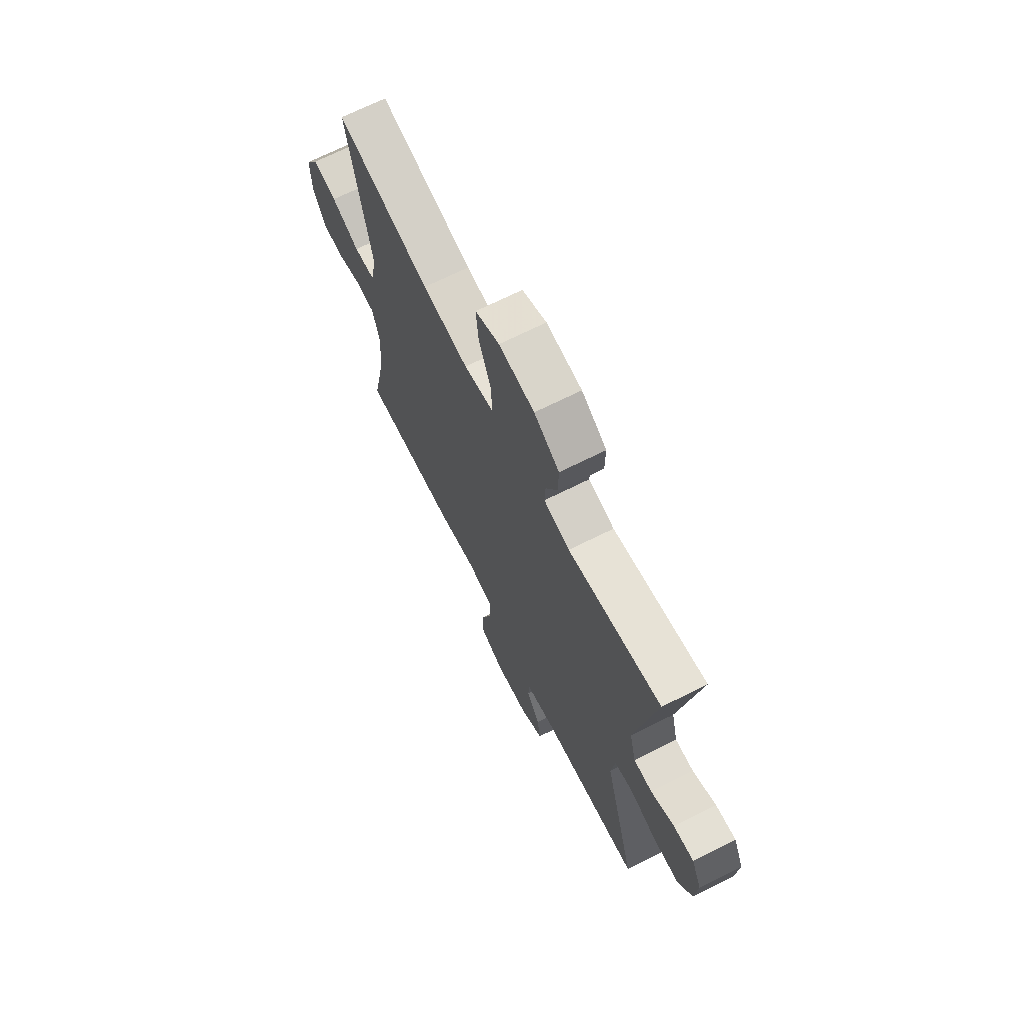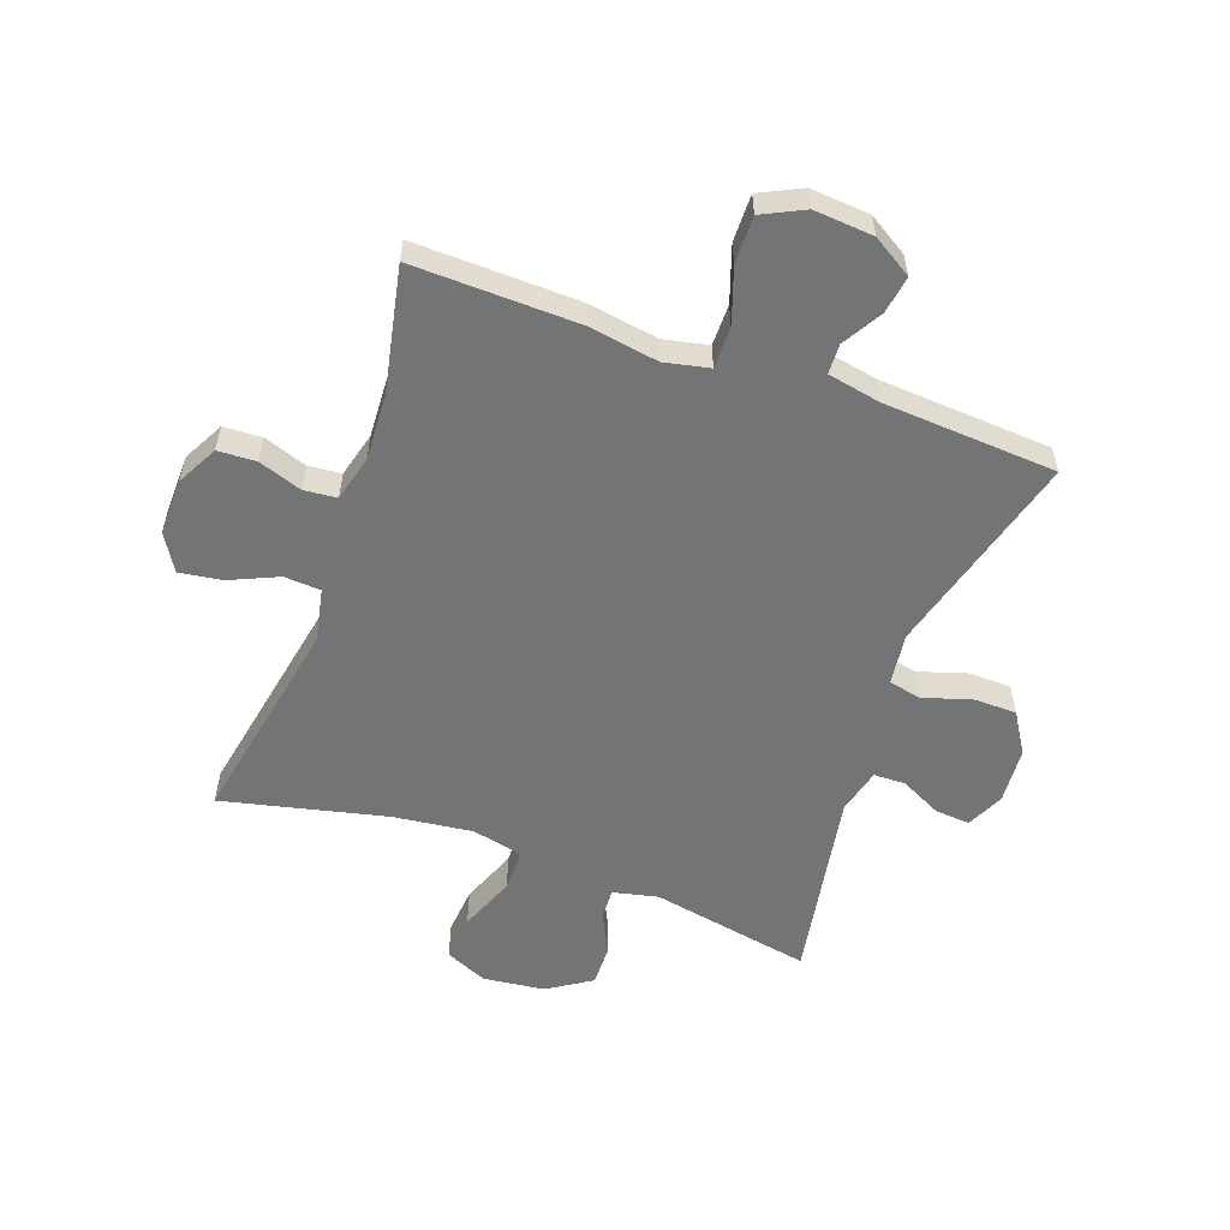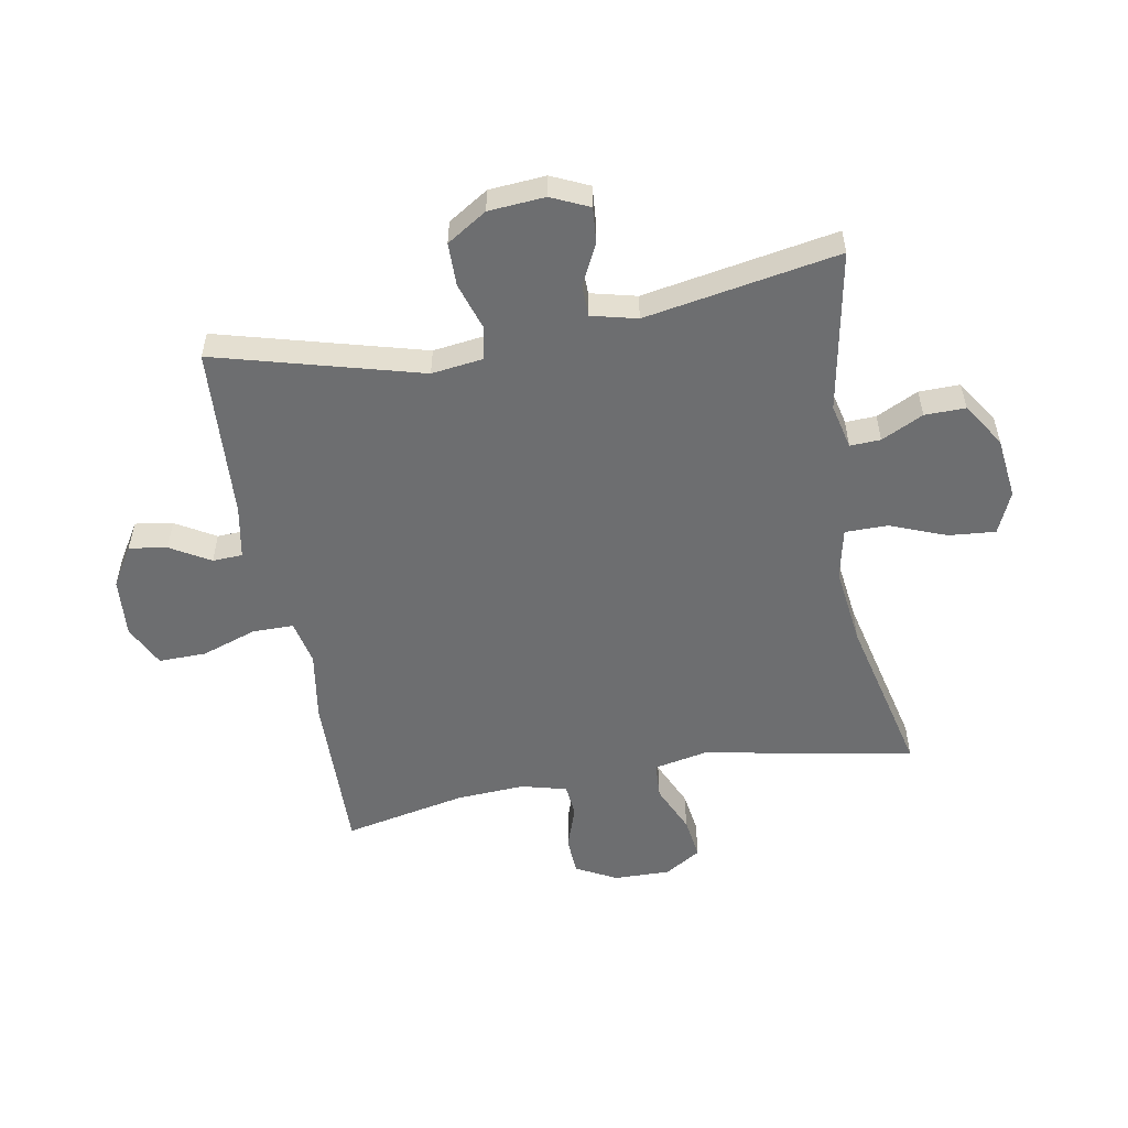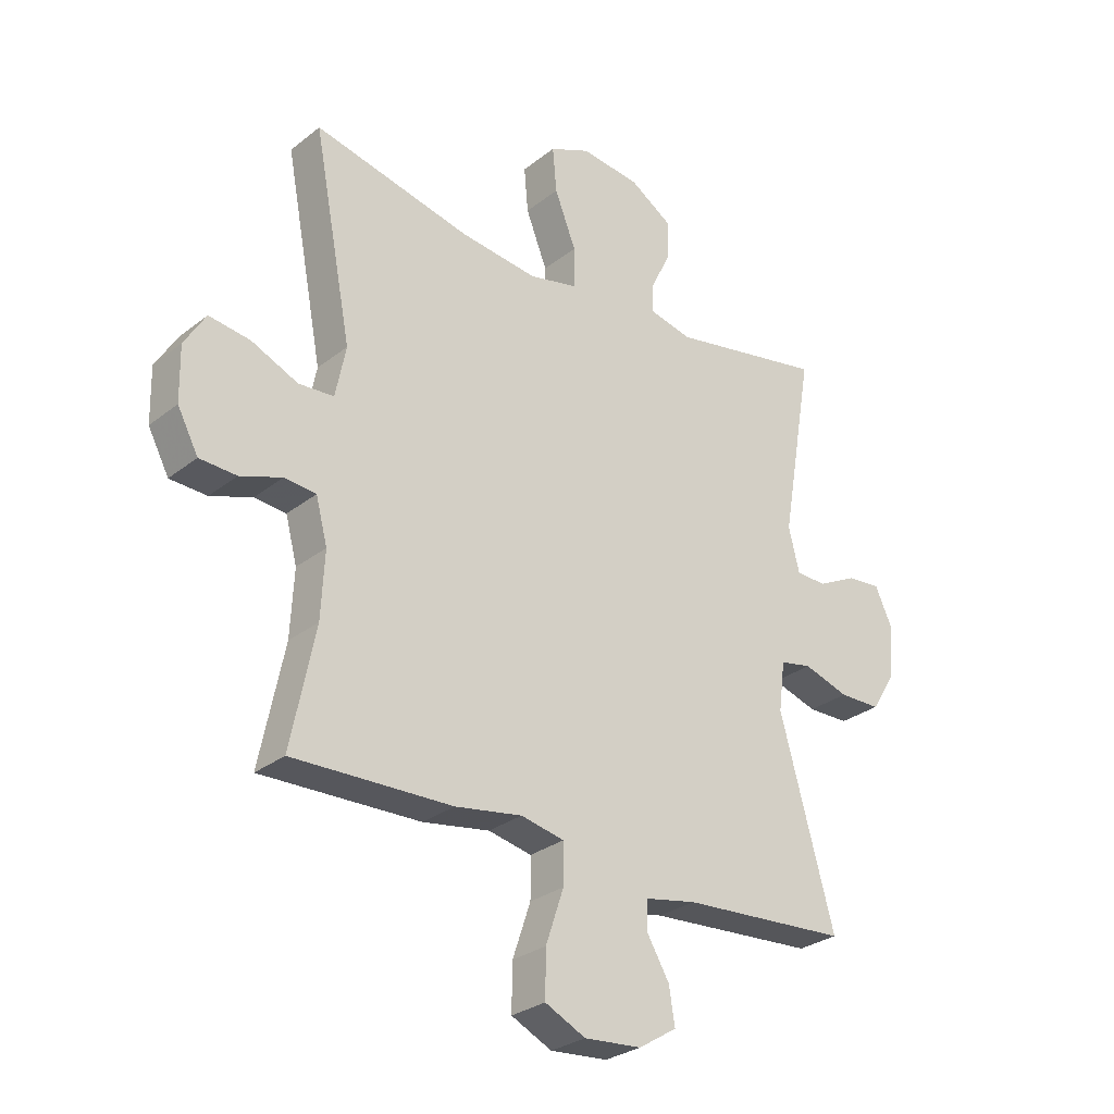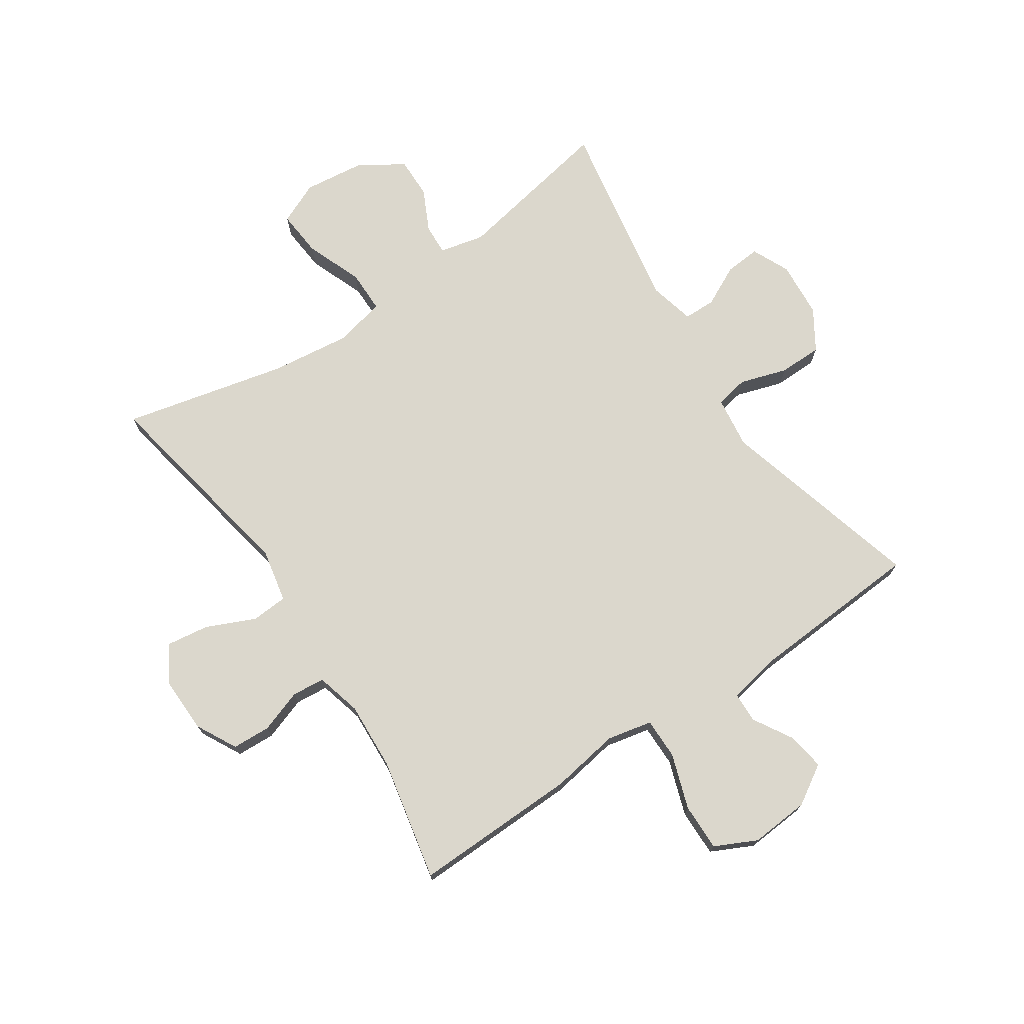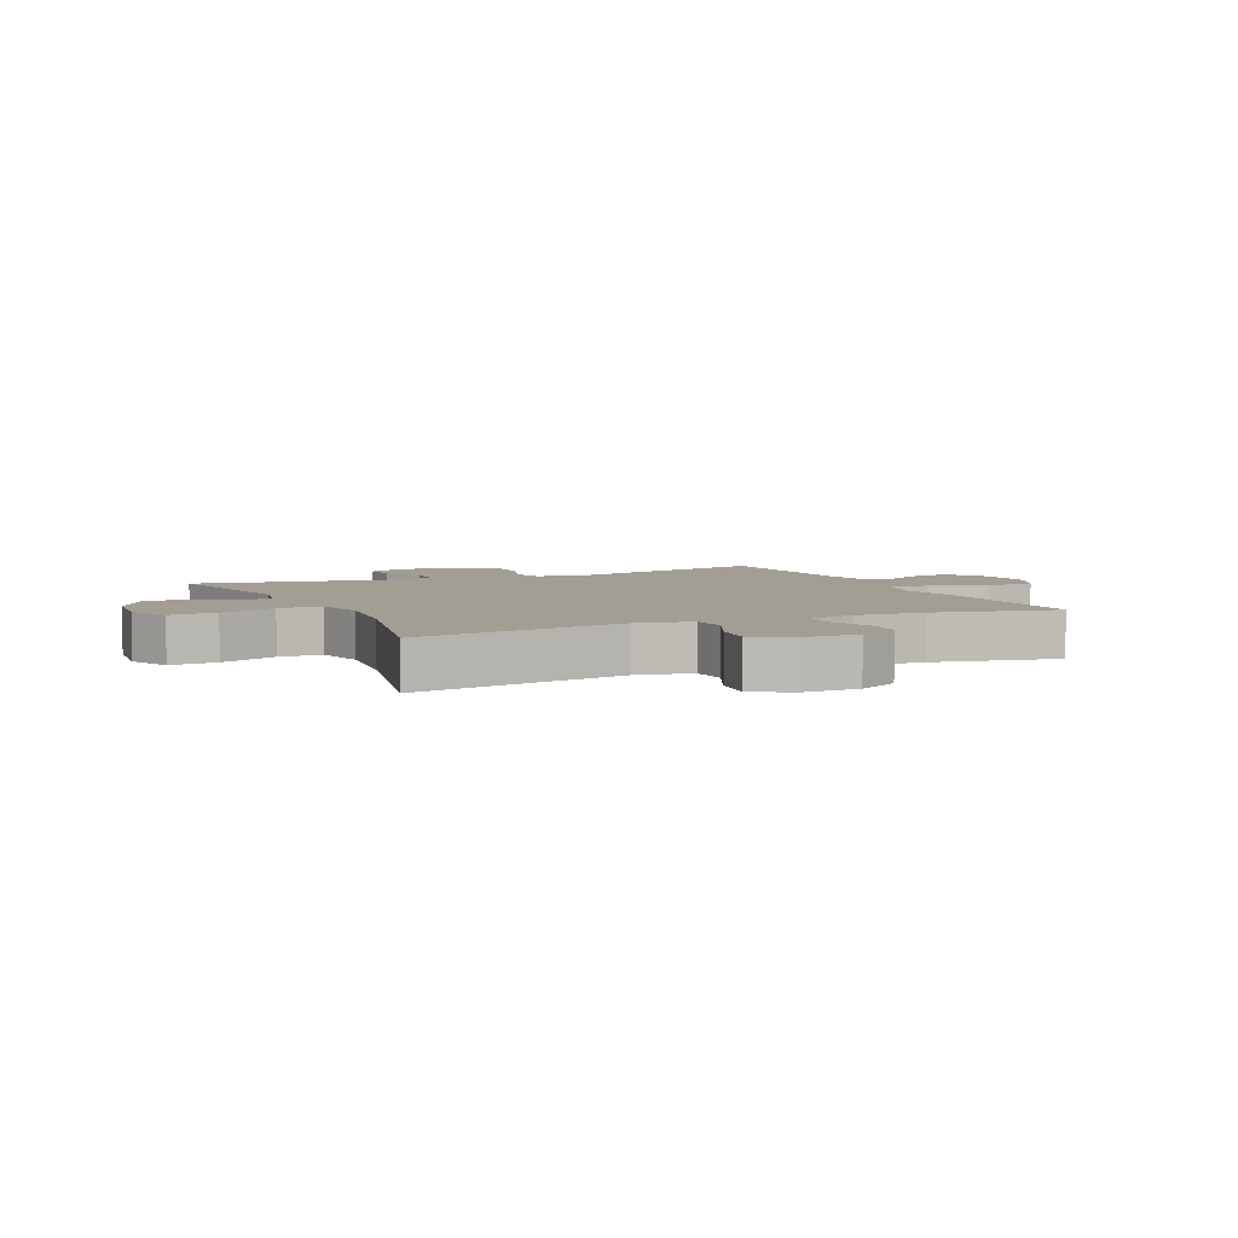
<metadata>
{"format":"obj","ext":"obj","renderer":"f3d","projection":"perspective","resolution":1024,"background":"white","views":[{"elev":69.3,"azim":-116.6,"up":"+Z"},{"elev":-56.1,"azim":160.3,"up":"+Y"},{"elev":-54.2,"azim":-79.6,"up":"+Y"},{"elev":-28.6,"azim":139.4,"up":"+Z"},{"elev":73.4,"azim":146.3,"up":"+Y"},{"elev":5.1,"azim":65.4,"up":"+Y"}]}
</metadata>
<code>
v 0.5 0.07 -0.5
v 0.224 0.07 -0.493
v 0.108 0.07 -0.474
v 0.033 0.07 -0.49
v 0.033 0.07 -0.559
v 0.064 0.07 -0.651
v 0.065 0.07 -0.73
v -0.005 0.07 -0.764
v -0.104 0.07 -0.756
v -0.17 0.07 -0.715
v -0.16 0.07 -0.652
v -0.121 0.07 -0.586
v -0.123 0.07 -0.536
v -0.211 0.07 -0.519
v -0.5 0.07 -0.5
v -0.406 0.07 -0.158
v -0.417 0.07 -0.072
v -0.472 0.07 -0.061
v -0.551 0.07 -0.086
v -0.623 0.07 -0.085
v -0.665 0.07 -0.018
v -0.672 0.07 0.076
v -0.643 0.07 0.139
v -0.584 0.07 0.134
v -0.516 0.07 0.1
v -0.463 0.07 0.101
v -0.444 0.07 0.177
v -0.5 0.07 0.5
v -0.231 0.07 0.449
v -0.156 0.07 0.466
v -0.158 0.07 0.517
v -0.192 0.07 0.587
v -0.193 0.07 0.655
v -0.12 0.07 0.702
v -0.017 0.07 0.714
v 0.053 0.07 0.683
v 0.046 0.07 0.605
v 0.009 0.07 0.511
v 0.009 0.07 0.44
v 0.094 0.07 0.421
v 0.227 0.07 0.437
v 0.5 0.07 0.5
v 0.433 0.07 0.148
v 0.451 0.07 0.059
v 0.512 0.07 0.055
v 0.593 0.07 0.091
v 0.664 0.07 0.101
v 0.701 0.07 0.04
v 0.699 0.07 -0.054
v 0.663 0.07 -0.122
v 0.599 0.07 -0.125
v 0.527 0.07 -0.1
v 0.472 0.07 -0.105
v 0.452 0.07 -0.181
v 0.458 0.07 -0.295
v 0.5 0 -0.5
v 0.224 0 -0.493
v 0.108 0 -0.474
v 0.033 0 -0.49
v 0.033 0 -0.559
v 0.064 0 -0.651
v 0.065 0 -0.73
v -0.005 0 -0.764
v -0.104 0 -0.756
v -0.17 0 -0.715
v -0.16 0 -0.652
v -0.121 0 -0.586
v -0.123 0 -0.536
v -0.211 0 -0.519
v -0.5 0 -0.5
v -0.406 0 -0.158
v -0.417 0 -0.072
v -0.472 0 -0.061
v -0.551 0 -0.086
v -0.623 0 -0.085
v -0.665 0 -0.018
v -0.672 0 0.076
v -0.643 0 0.139
v -0.584 0 0.134
v -0.516 0 0.1
v -0.463 0 0.101
v -0.444 0 0.177
v -0.5 0 0.5
v -0.231 0 0.449
v -0.156 0 0.466
v -0.158 0 0.517
v -0.192 0 0.587
v -0.193 0 0.655
v -0.12 0 0.702
v -0.017 0 0.714
v 0.053 0 0.683
v 0.046 0 0.605
v 0.009 0 0.511
v 0.009 0 0.44
v 0.094 0 0.421
v 0.227 0 0.437
v 0.5 0 0.5
v 0.433 0 0.148
v 0.451 0 0.059
v 0.512 0 0.055
v 0.593 0 0.091
v 0.664 0 0.101
v 0.701 0 0.04
v 0.699 0 -0.054
v 0.663 0 -0.122
v 0.599 0 -0.125
v 0.527 0 -0.1
v 0.472 0 -0.105
v 0.452 0 -0.181
v 0.458 0 -0.295
f 49 50 51 52
f 49 52 53
f 48 49 53
f 45 46 47 48
f 44 45 48 53
f 43 44 53 54
f 41 42 43
f 40 41 43 54
f 35 36 37 38
f 35 38 39
f 34 35 39
f 31 32 33 34
f 30 31 34 39
f 29 30 39 40
f 27 28 29
f 26 27 29 40
f 22 23 24 25
f 22 25 26
f 21 22 26
f 18 19 20 21
f 17 18 21 26
f 14 15 16
f 13 14 16 17
f 9 10 11 12
f 9 12 13
f 8 9 13
f 5 6 7 8
f 4 5 8 13
f 55 1 2 3
f 55 3 4
f 26 40 54 55
f 17 26 55
f 4 13 17 55
f 107 106 105 104
f 108 107 104
f 108 104 103
f 103 102 101 100
f 108 103 100 99
f 109 108 99 98
f 98 97 96
f 109 98 96 95
f 93 92 91 90
f 94 93 90
f 94 90 89
f 89 88 87 86
f 94 89 86 85
f 95 94 85 84
f 84 83 82
f 95 84 82 81
f 80 79 78 77
f 81 80 77
f 81 77 76
f 76 75 74 73
f 81 76 73 72
f 71 70 69
f 72 71 69 68
f 67 66 65 64
f 68 67 64
f 68 64 63
f 63 62 61 60
f 68 63 60 59
f 58 57 56 110
f 59 58 110
f 110 109 95 81
f 110 81 72
f 110 72 68 59
f 1 56 57 2
f 2 57 58 3
f 3 58 59 4
f 4 59 60 5
f 5 60 61 6
f 6 61 62 7
f 7 62 63 8
f 8 63 64 9
f 9 64 65 10
f 10 65 66 11
f 11 66 67 12
f 12 67 68 13
f 13 68 69 14
f 14 69 70 15
f 15 70 71 16
f 16 71 72 17
f 17 72 73 18
f 18 73 74 19
f 19 74 75 20
f 20 75 76 21
f 21 76 77 22
f 22 77 78 23
f 23 78 79 24
f 24 79 80 25
f 25 80 81 26
f 26 81 82 27
f 27 82 83 28
f 28 83 84 29
f 29 84 85 30
f 30 85 86 31
f 31 86 87 32
f 32 87 88 33
f 33 88 89 34
f 34 89 90 35
f 35 90 91 36
f 36 91 92 37
f 37 92 93 38
f 38 93 94 39
f 39 94 95 40
f 40 95 96 41
f 41 96 97 42
f 42 97 98 43
f 43 98 99 44
f 44 99 100 45
f 45 100 101 46
f 46 101 102 47
f 47 102 103 48
f 48 103 104 49
f 49 104 105 50
f 50 105 106 51
f 51 106 107 52
f 52 107 108 53
f 53 108 109 54
f 54 109 110 55
f 55 110 56 1

</code>
